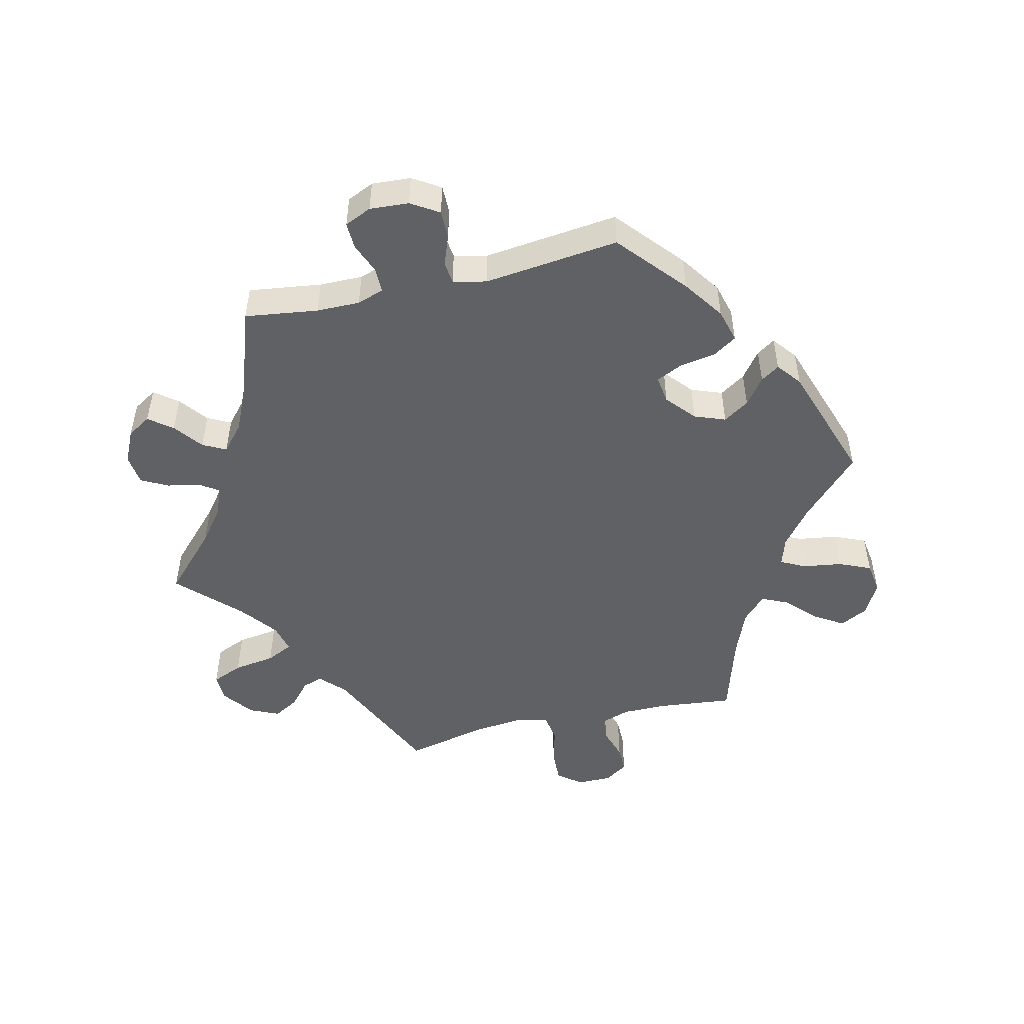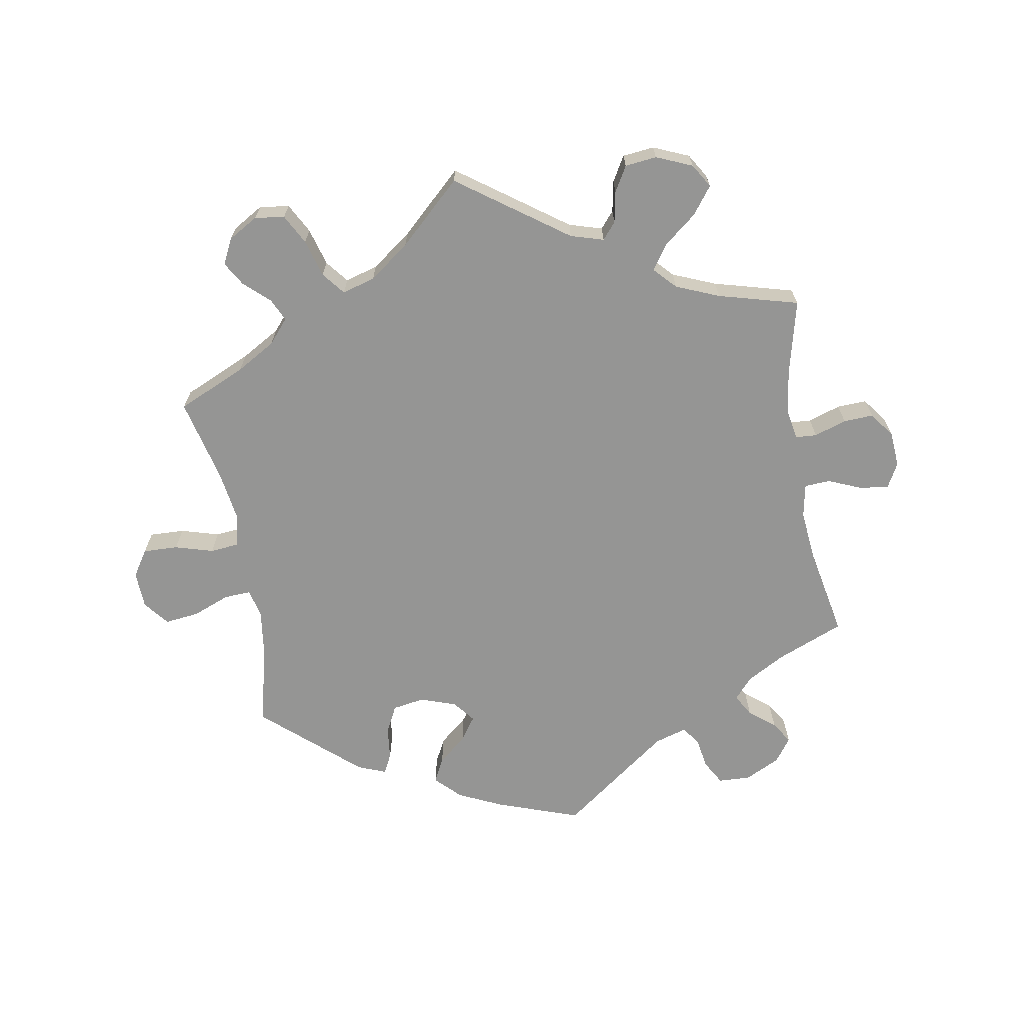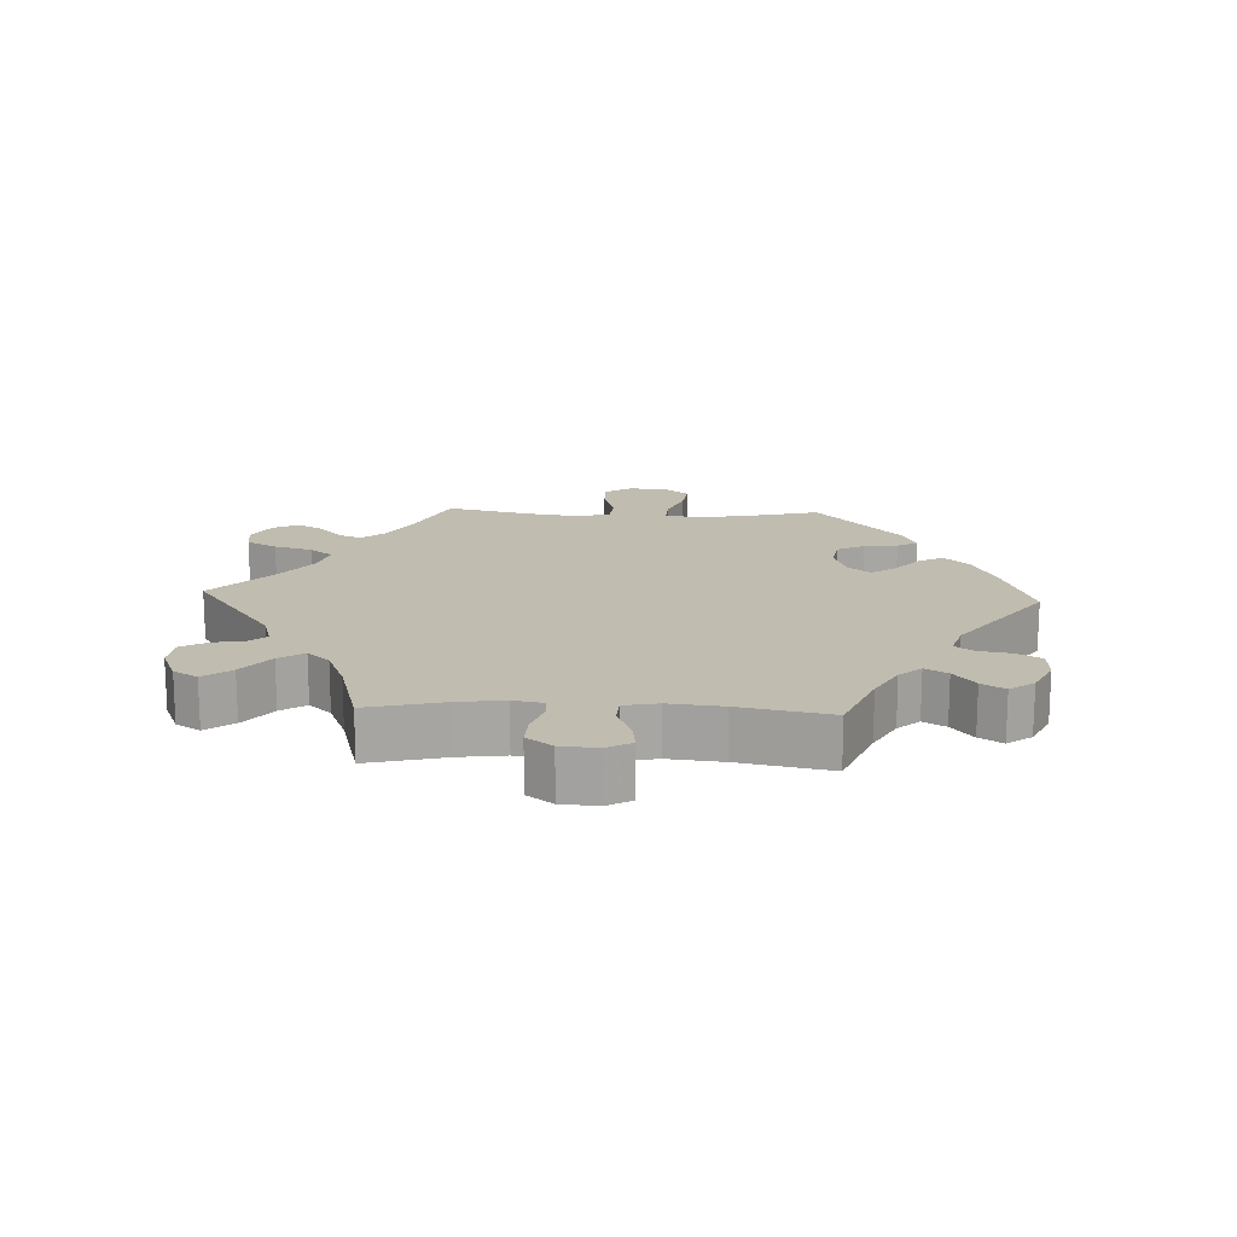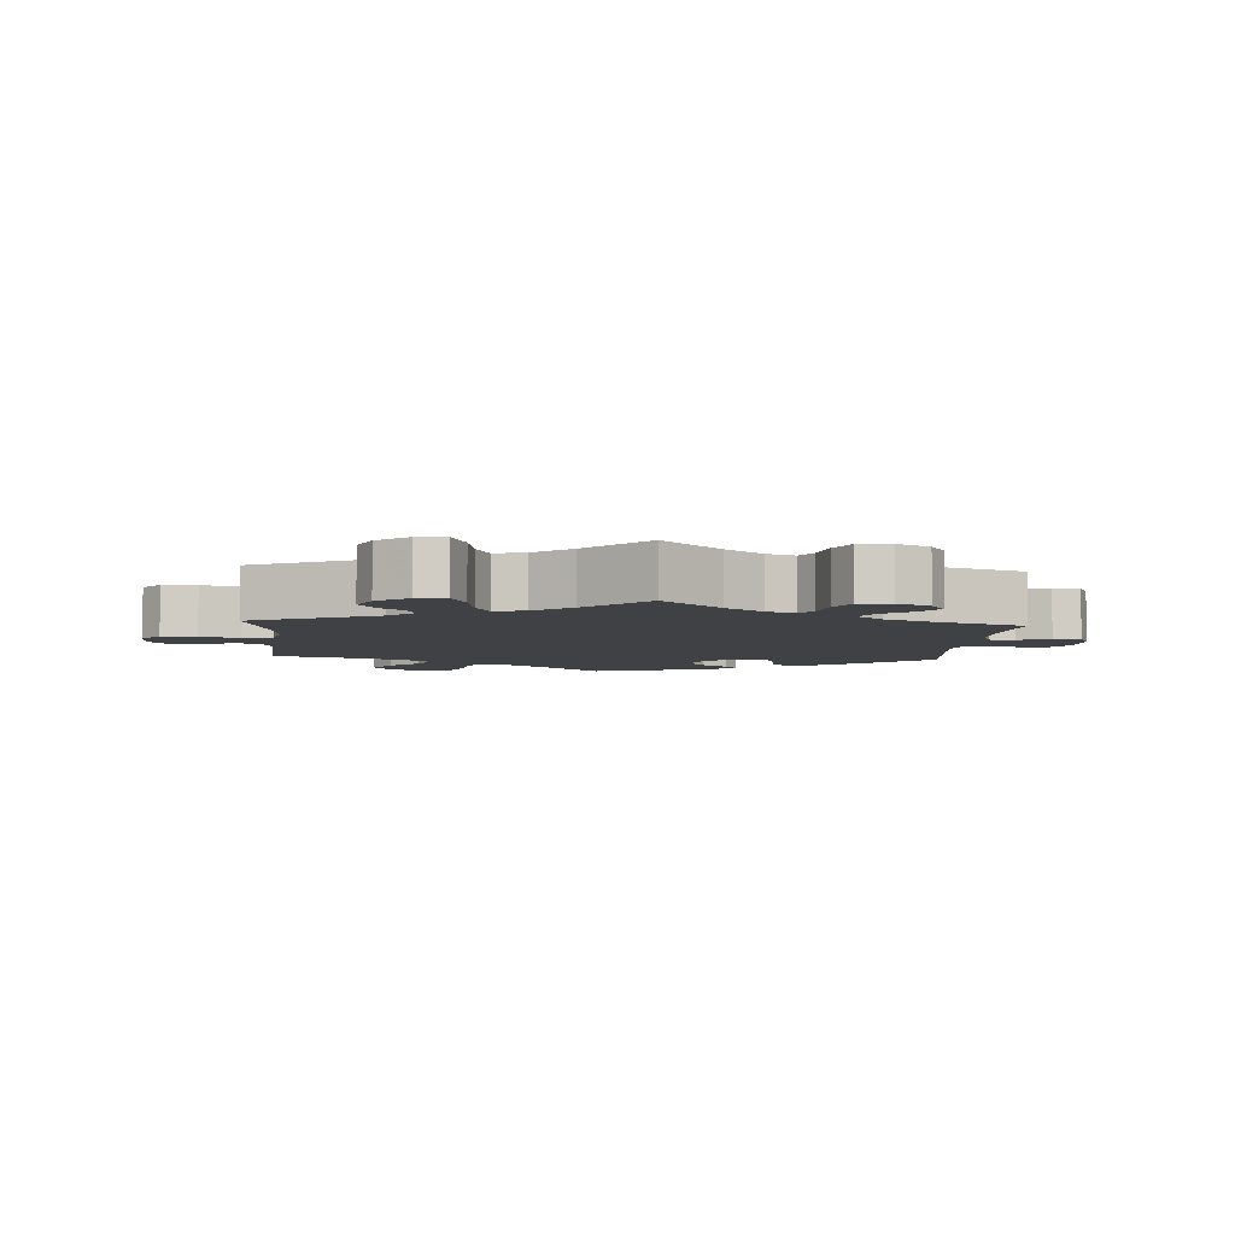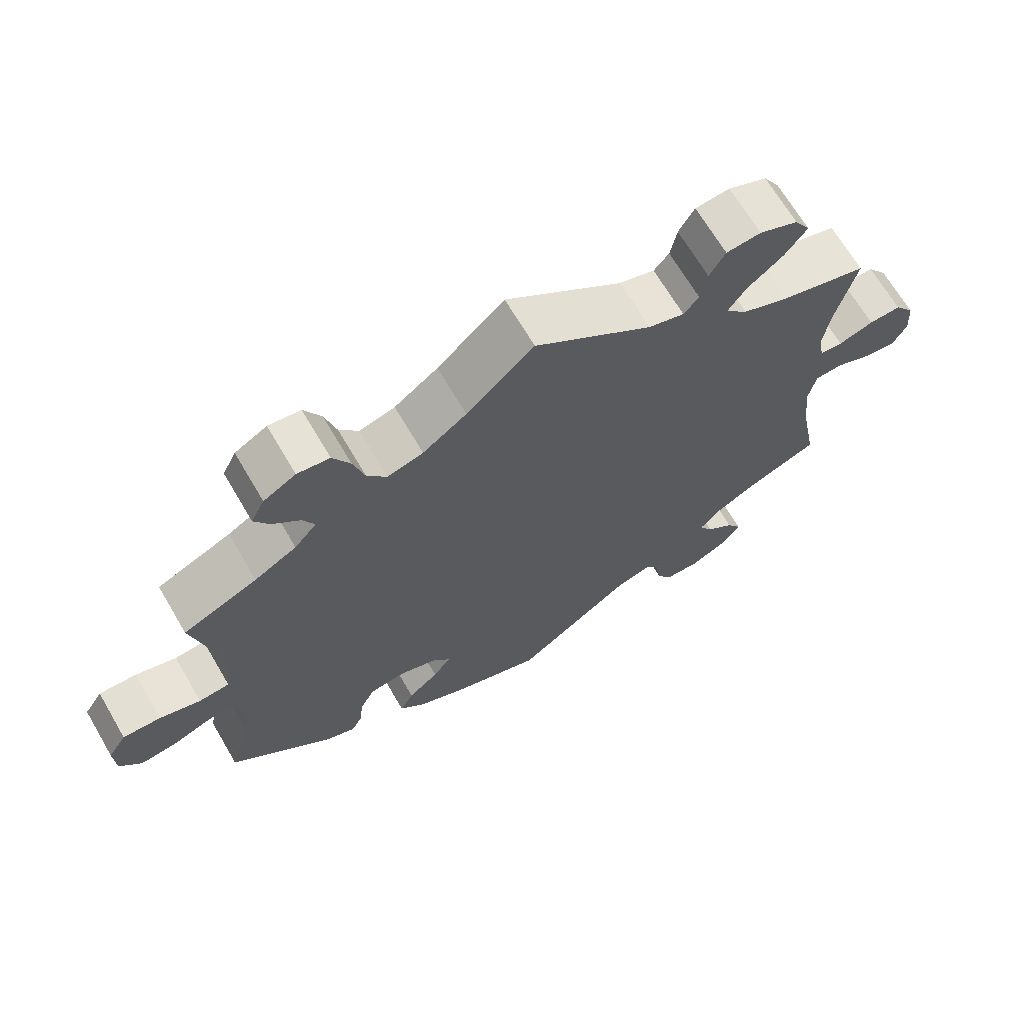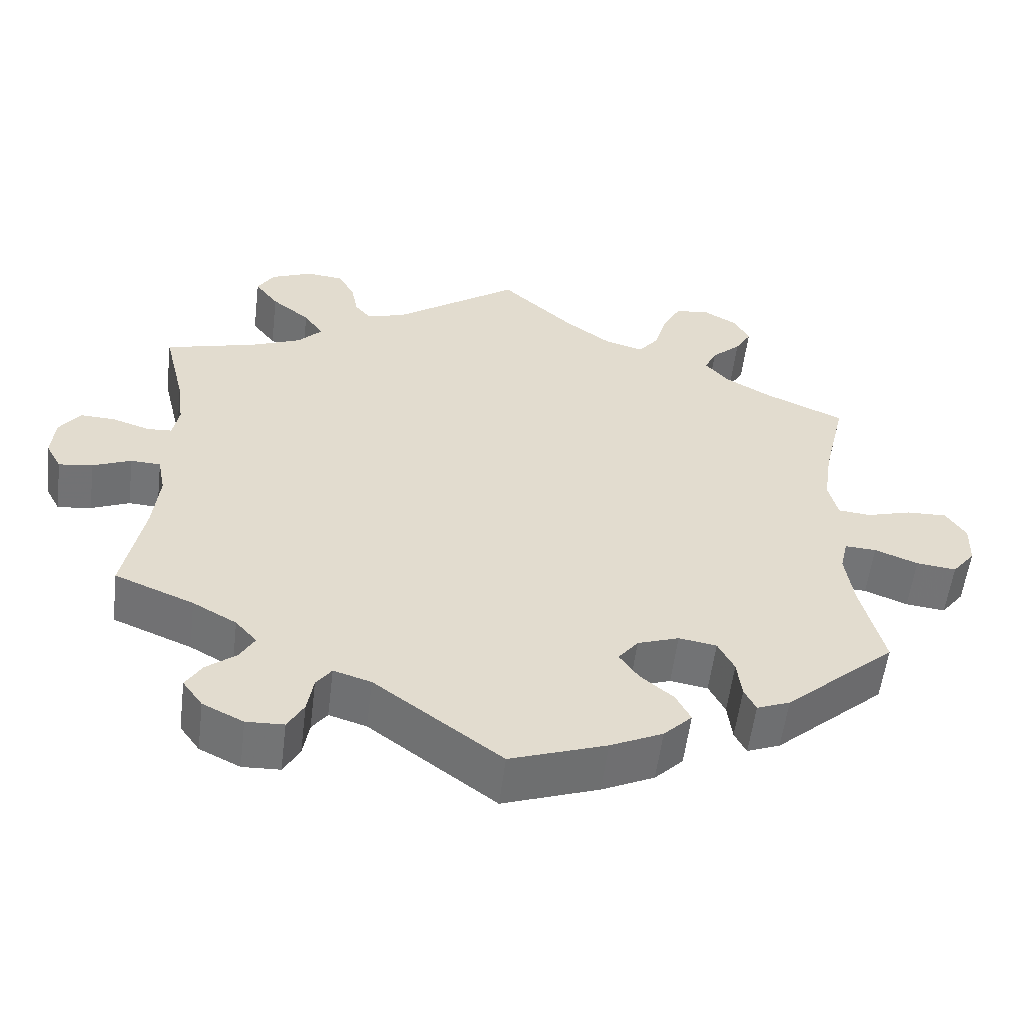
<metadata>
{"format":"obj","ext":"obj","renderer":"f3d","projection":"perspective","resolution":1024,"background":"white","views":[{"elev":-49.3,"azim":163.3,"up":"+Y"},{"elev":-67.4,"azim":10.0,"up":"+Y"},{"elev":16.3,"azim":92.7,"up":"+Y"},{"elev":-5.3,"azim":55.9,"up":"+Y"},{"elev":68.0,"azim":-30.4,"up":"+Z"},{"elev":-56.1,"azim":173.0,"up":"+Z"}]}
</metadata>
<code>
v -0.396 0.07 0.335
v -0.337 0.07 0.369
v -0.306 0.07 0.405
v -0.322 0.07 0.439
v -0.36 0.07 0.474
v -0.381 0.07 0.51
v -0.362 0.07 0.548
v -0.317 0.07 0.574
v -0.272 0.07 0.568
v -0.248 0.07 0.523
v -0.232 0.07 0.466
v -0.205 0.07 0.432
v -0.155 0.07 0.446
v -0.094 0.07 0.491
v 0 0.07 0.578
v 0.164 0.07 0.46
v 0.214 0.07 0.445
v 0.235 0.07 0.47
v 0.244 0.07 0.517
v 0.266 0.07 0.555
v 0.314 0.07 0.56
v 0.368 0.07 0.537
v 0.39 0.07 0.501
v 0.359 0.07 0.46
v 0.309 0.07 0.42
v 0.284 0.07 0.383
v 0.315 0.07 0.35
v 0.38 0.07 0.323
v 0.501 0.07 0.29
v 0.473 0.07 0.175
v 0.464 0.07 0.108
v 0.472 0.07 0.064
v 0.504 0.07 0.062
v 0.553 0.07 0.078
v 0.598 0.07 0.08
v 0.626 0.07 0.042
v 0.63 0.07 -0.012
v 0.61 0.07 -0.049
v 0.566 0.07 -0.043
v 0.516 0.07 -0.022
v 0.477 0.07 -0.024
v 0.467 0.07 -0.075
v 0.475 0.07 -0.154
v 0.501 0.07 -0.289
v 0.398 0.07 -0.331
v 0.341 0.07 -0.363
v 0.313 0.07 -0.395
v 0.332 0.07 -0.428
v 0.371 0.07 -0.459
v 0.392 0.07 -0.493
v 0.366 0.07 -0.529
v 0.313 0.07 -0.555
v 0.264 0.07 -0.553
v 0.243 0.07 -0.516
v 0.235 0.07 -0.468
v 0.215 0.07 -0.441
v 0.166 0.07 -0.456
v 0.001 0.07 -0.578
v -0.124 0.07 -0.534
v -0.192 0.07 -0.502
v -0.229 0.07 -0.465
v -0.21 0.07 -0.428
v -0.167 0.07 -0.392
v -0.142 0.07 -0.356
v -0.168 0.07 -0.323
v -0.222 0.07 -0.304
v -0.271 0.07 -0.312
v -0.292 0.07 -0.353
v -0.298 0.07 -0.403
v -0.313 0.07 -0.433
v -0.356 0.07 -0.416
v -0.5 0.07 -0.289
v -0.47 0.07 -0.168
v -0.46 0.07 -0.097
v -0.47 0.07 -0.053
v -0.511 0.07 -0.055
v -0.567 0.07 -0.077
v -0.619 0.07 -0.083
v -0.649 0.07 -0.045
v -0.651 0.07 0.011
v -0.625 0.07 0.051
v -0.572 0.07 0.049
v -0.514 0.07 0.032
v -0.471 0.07 0.036
v -0.459 0.07 0.086
v -0.47 0.07 0.162
v -0.5 0.07 0.289
v -0.396 0 0.335
v -0.337 0 0.369
v -0.306 0 0.405
v -0.322 0 0.439
v -0.36 0 0.474
v -0.381 0 0.51
v -0.362 0 0.548
v -0.317 0 0.574
v -0.272 0 0.568
v -0.248 0 0.523
v -0.232 0 0.466
v -0.205 0 0.432
v -0.155 0 0.446
v -0.094 0 0.491
v 0 0 0.578
v 0.164 0 0.46
v 0.214 0 0.445
v 0.235 0 0.47
v 0.244 0 0.517
v 0.266 0 0.555
v 0.314 0 0.56
v 0.368 0 0.537
v 0.39 0 0.501
v 0.359 0 0.46
v 0.309 0 0.42
v 0.284 0 0.383
v 0.315 0 0.35
v 0.38 0 0.323
v 0.501 0 0.29
v 0.473 0 0.175
v 0.464 0 0.108
v 0.472 0 0.064
v 0.504 0 0.062
v 0.553 0 0.078
v 0.598 0 0.08
v 0.626 0 0.042
v 0.63 0 -0.012
v 0.61 0 -0.049
v 0.566 0 -0.043
v 0.516 0 -0.022
v 0.477 0 -0.024
v 0.467 0 -0.075
v 0.475 0 -0.154
v 0.501 0 -0.289
v 0.398 0 -0.331
v 0.341 0 -0.363
v 0.313 0 -0.395
v 0.332 0 -0.428
v 0.371 0 -0.459
v 0.392 0 -0.493
v 0.366 0 -0.529
v 0.313 0 -0.555
v 0.264 0 -0.553
v 0.243 0 -0.516
v 0.235 0 -0.468
v 0.215 0 -0.441
v 0.166 0 -0.456
v 0.001 0 -0.578
v -0.124 0 -0.534
v -0.192 0 -0.502
v -0.229 0 -0.465
v -0.21 0 -0.428
v -0.167 0 -0.392
v -0.142 0 -0.356
v -0.168 0 -0.323
v -0.222 0 -0.304
v -0.271 0 -0.312
v -0.292 0 -0.353
v -0.298 0 -0.403
v -0.313 0 -0.433
v -0.356 0 -0.416
v -0.5 0 -0.289
v -0.47 0 -0.168
v -0.46 0 -0.097
v -0.47 0 -0.053
v -0.511 0 -0.055
v -0.567 0 -0.077
v -0.619 0 -0.083
v -0.649 0 -0.045
v -0.651 0 0.011
v -0.625 0 0.051
v -0.572 0 0.049
v -0.514 0 0.032
v -0.471 0 0.036
v -0.459 0 0.086
v -0.47 0 0.162
v -0.5 0 0.289
f 86 87 1
f 85 86 1 2
f 84 85 2 3
f 80 81 82 83
f 80 83 84
f 79 80 84
f 76 77 78 79
f 75 76 79 84
f 74 75 84 3
f 70 71 72 73
f 68 69 70 73
f 67 68 73 74
f 66 67 74 3
f 60 61 62 63
f 60 63 64
f 57 58 59 60
f 56 57 60 64
f 52 53 54 55
f 52 55 56
f 51 52 56
f 48 49 50 51
f 47 48 51 56
f 46 47 56 64
f 43 44 45
f 42 43 45 46
f 41 42 46 64
f 37 38 39 40
f 37 40 41
f 36 37 41
f 33 34 35 36
f 32 33 36 41
f 31 32 41 64
f 28 29 30
f 27 28 30 31
f 26 27 31 64
f 22 23 24 25
f 22 25 26
f 18 19 20 21
f 17 18 21 22
f 14 15 16
f 13 14 16 17
f 12 13 17
f 8 9 10 11
f 6 7 8 11
f 4 5 6 11
f 3 4 11 12
f 65 66 3 12
f 17 22 26 64
f 12 17 64 65
f 88 174 173
f 89 88 173 172
f 90 89 172 171
f 170 169 168 167
f 171 170 167
f 171 167 166
f 166 165 164 163
f 171 166 163 162
f 90 171 162 161
f 160 159 158 157
f 160 157 156 155
f 161 160 155 154
f 90 161 154 153
f 150 149 148 147
f 151 150 147
f 147 146 145 144
f 151 147 144 143
f 142 141 140 139
f 143 142 139
f 143 139 138
f 138 137 136 135
f 143 138 135 134
f 151 143 134 133
f 132 131 130
f 133 132 130 129
f 151 133 129 128
f 127 126 125 124
f 128 127 124
f 128 124 123
f 123 122 121 120
f 128 123 120 119
f 151 128 119 118
f 117 116 115
f 118 117 115 114
f 151 118 114 113
f 112 111 110 109
f 113 112 109
f 108 107 106 105
f 109 108 105 104
f 103 102 101
f 104 103 101 100
f 104 100 99
f 98 97 96 95
f 98 95 94 93
f 98 93 92 91
f 99 98 91 90
f 99 90 153 152
f 151 113 109 104
f 152 151 104 99
f 1 88 89 2
f 2 89 90 3
f 3 90 91 4
f 4 91 92 5
f 5 92 93 6
f 6 93 94 7
f 7 94 95 8
f 8 95 96 9
f 9 96 97 10
f 10 97 98 11
f 11 98 99 12
f 12 99 100 13
f 13 100 101 14
f 14 101 102 15
f 15 102 103 16
f 16 103 104 17
f 17 104 105 18
f 18 105 106 19
f 19 106 107 20
f 20 107 108 21
f 21 108 109 22
f 22 109 110 23
f 23 110 111 24
f 24 111 112 25
f 25 112 113 26
f 26 113 114 27
f 27 114 115 28
f 28 115 116 29
f 29 116 117 30
f 30 117 118 31
f 31 118 119 32
f 32 119 120 33
f 33 120 121 34
f 34 121 122 35
f 35 122 123 36
f 36 123 124 37
f 37 124 125 38
f 38 125 126 39
f 39 126 127 40
f 40 127 128 41
f 41 128 129 42
f 42 129 130 43
f 43 130 131 44
f 44 131 132 45
f 45 132 133 46
f 46 133 134 47
f 47 134 135 48
f 48 135 136 49
f 49 136 137 50
f 50 137 138 51
f 51 138 139 52
f 52 139 140 53
f 53 140 141 54
f 54 141 142 55
f 55 142 143 56
f 56 143 144 57
f 57 144 145 58
f 58 145 146 59
f 59 146 147 60
f 60 147 148 61
f 61 148 149 62
f 62 149 150 63
f 63 150 151 64
f 64 151 152 65
f 65 152 153 66
f 66 153 154 67
f 67 154 155 68
f 68 155 156 69
f 69 156 157 70
f 70 157 158 71
f 71 158 159 72
f 72 159 160 73
f 73 160 161 74
f 74 161 162 75
f 75 162 163 76
f 76 163 164 77
f 77 164 165 78
f 78 165 166 79
f 79 166 167 80
f 80 167 168 81
f 81 168 169 82
f 82 169 170 83
f 83 170 171 84
f 84 171 172 85
f 85 172 173 86
f 86 173 174 87
f 87 174 88 1

</code>
